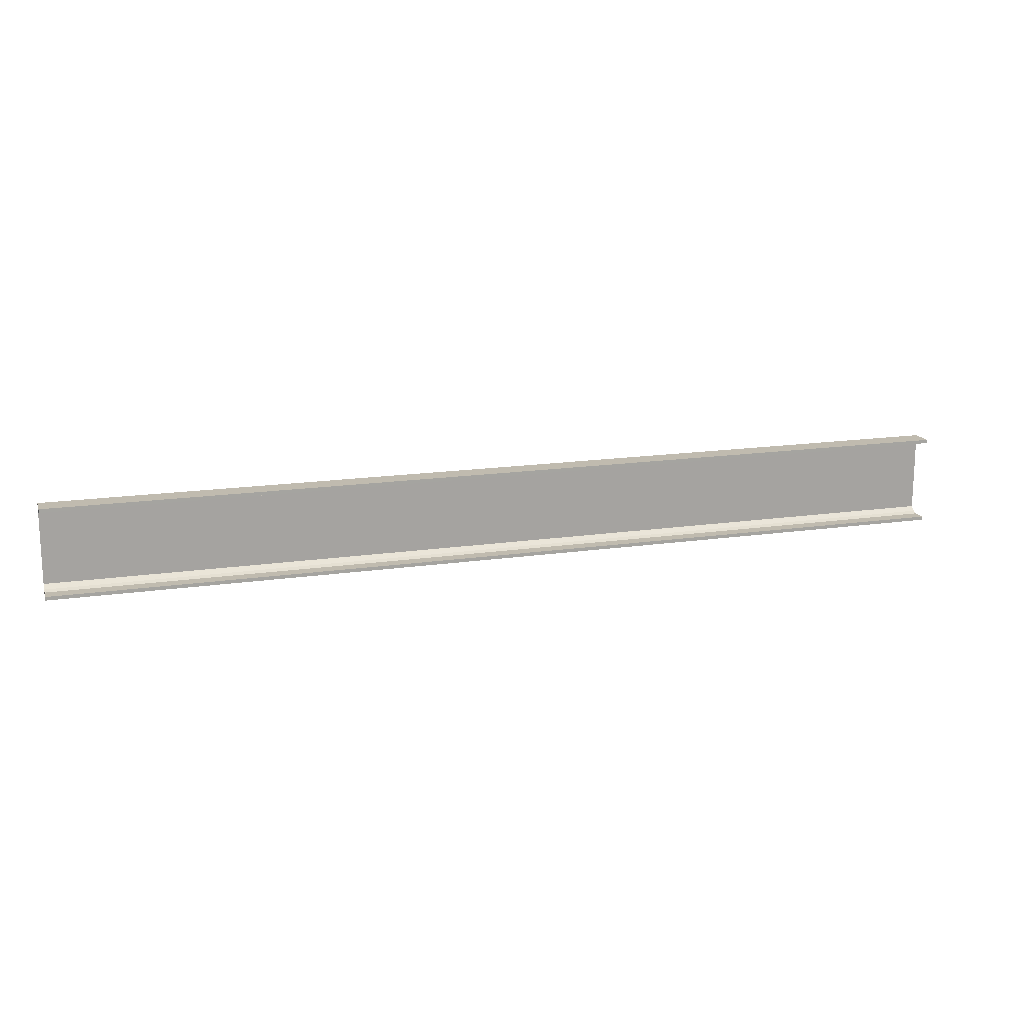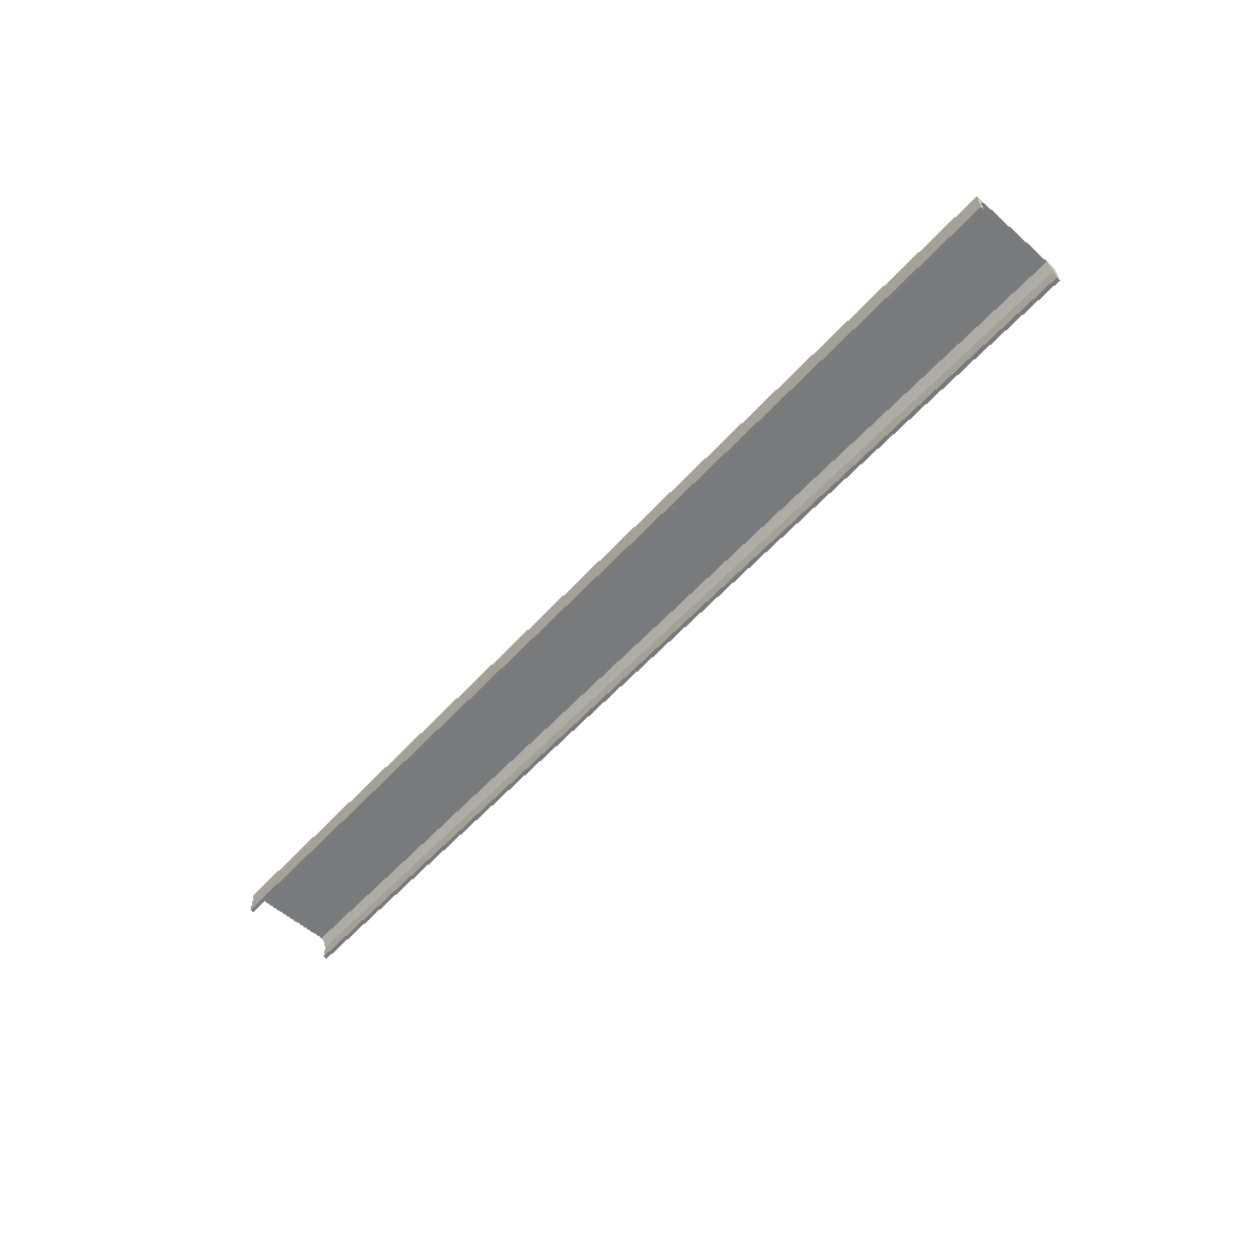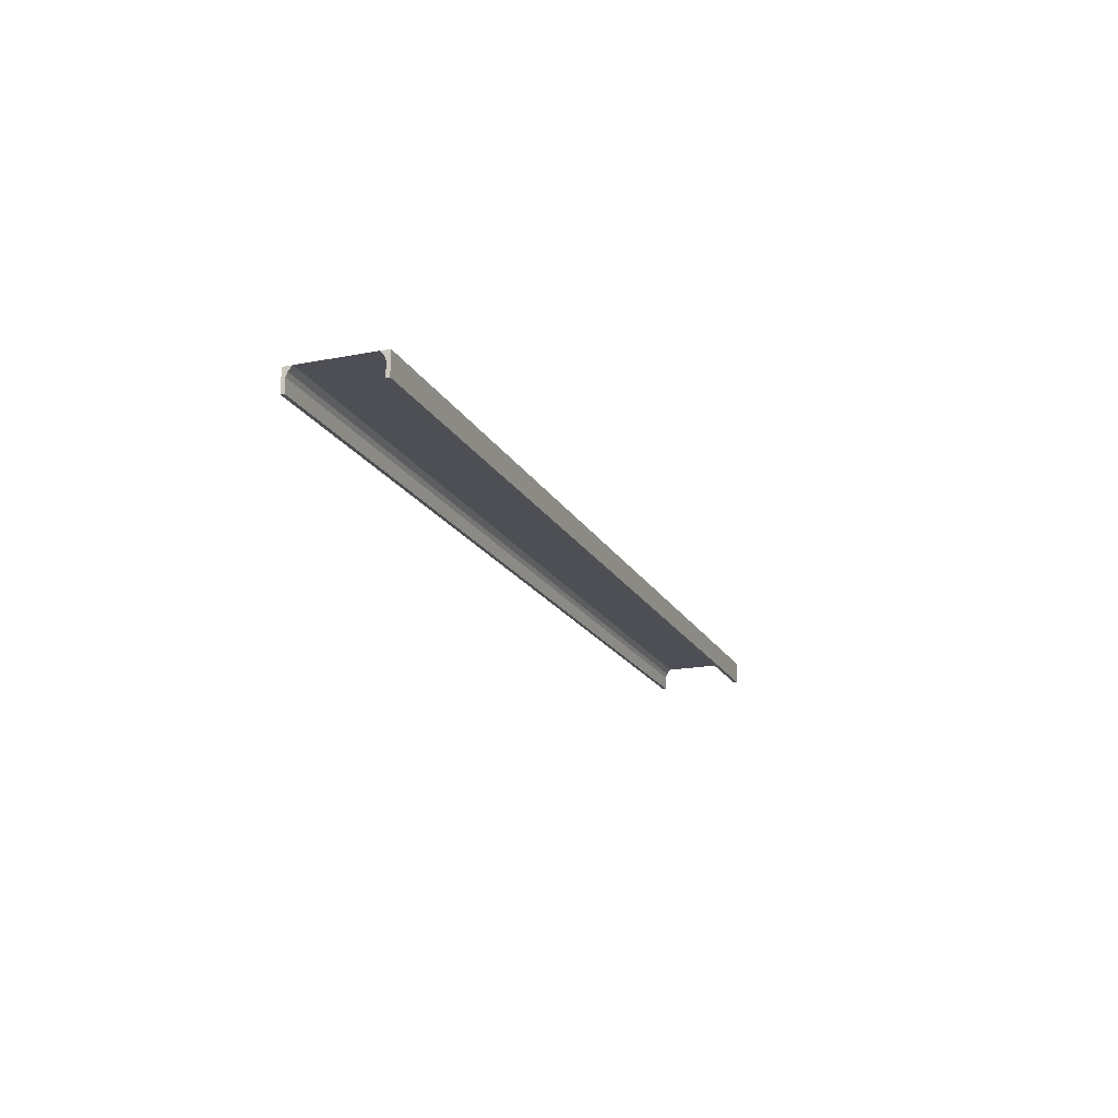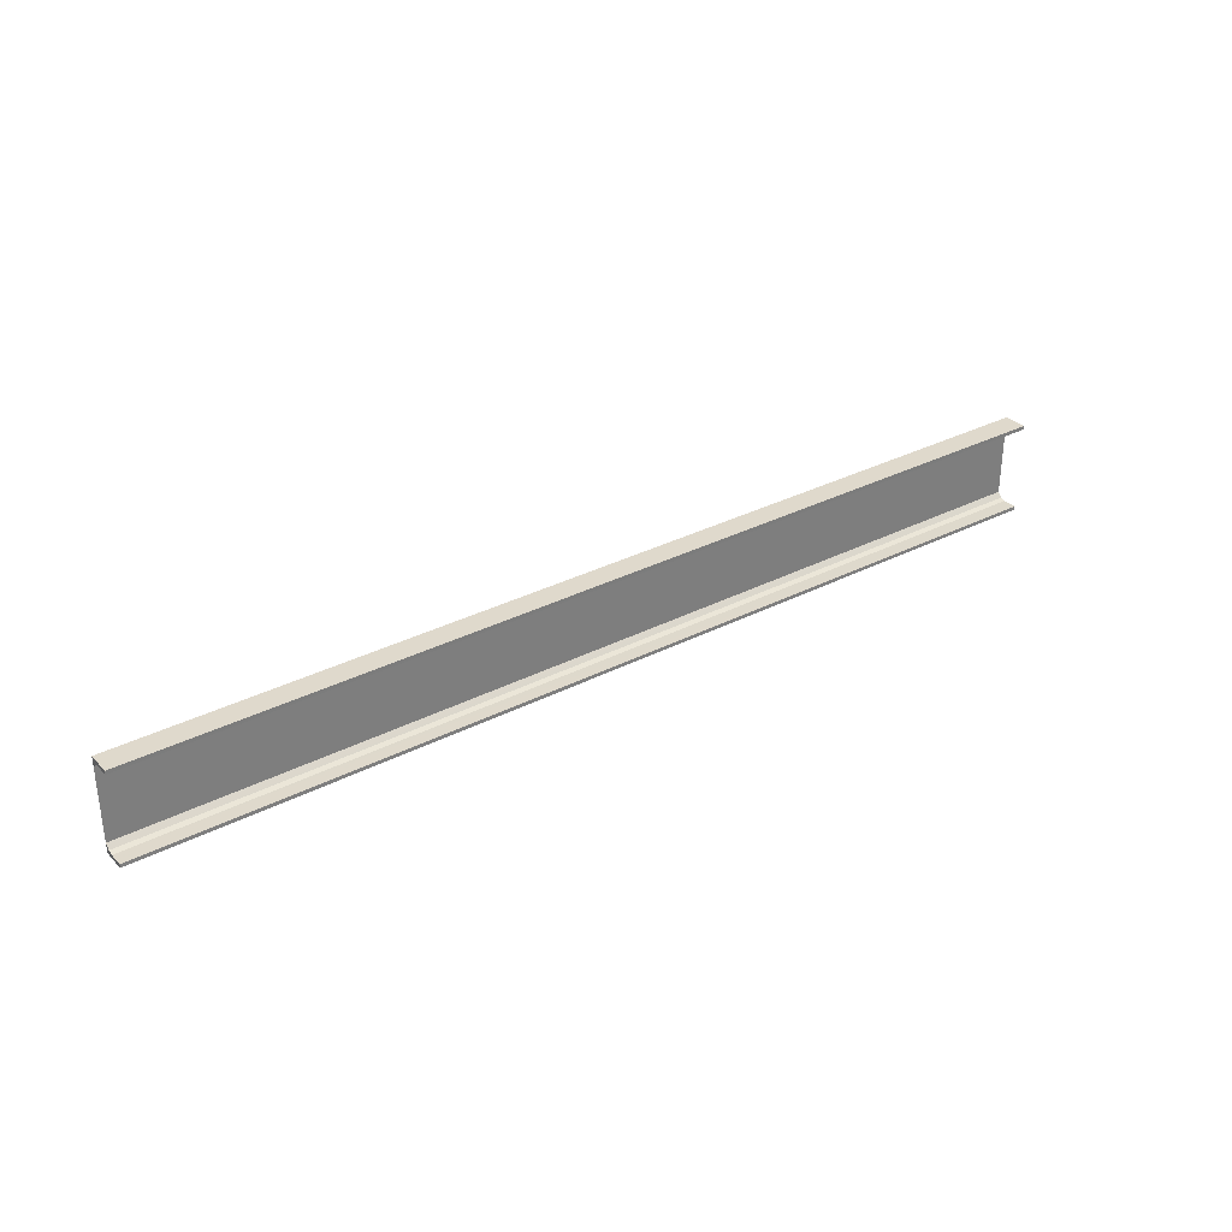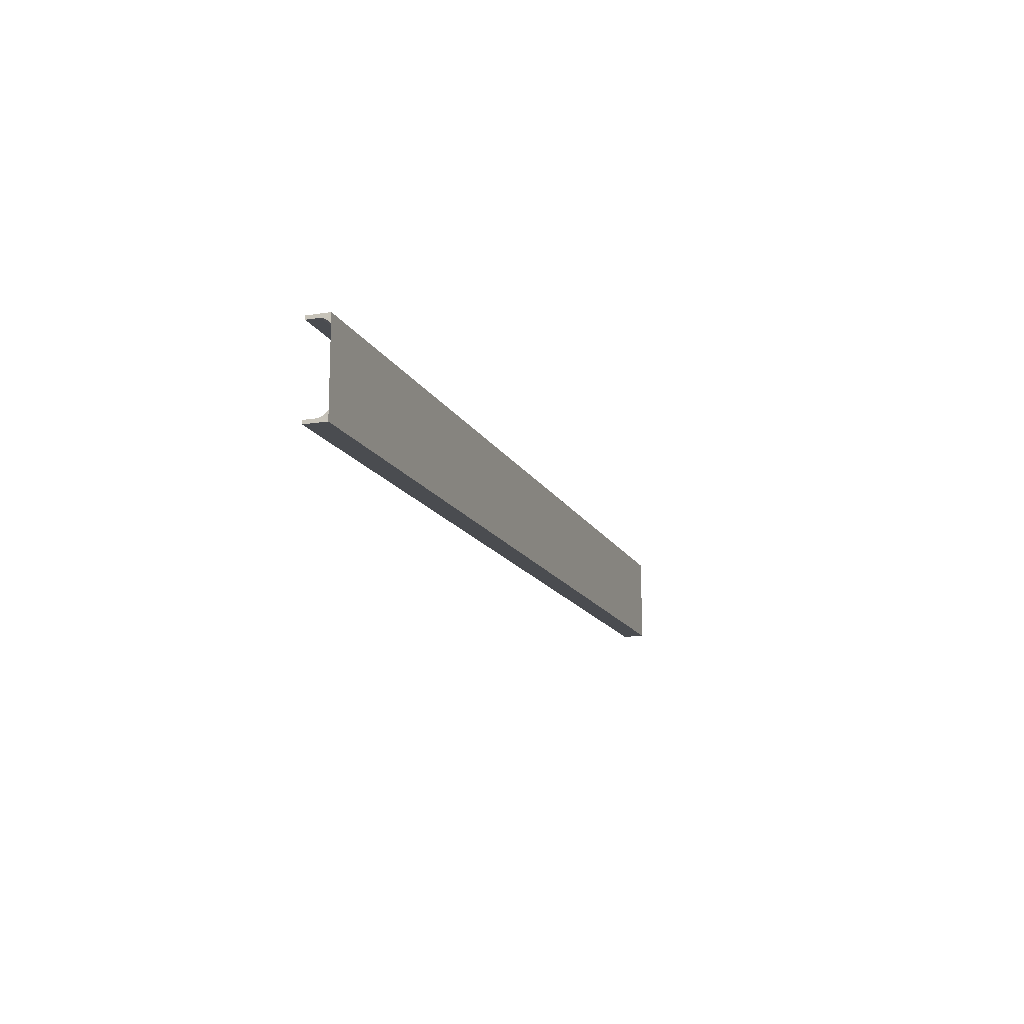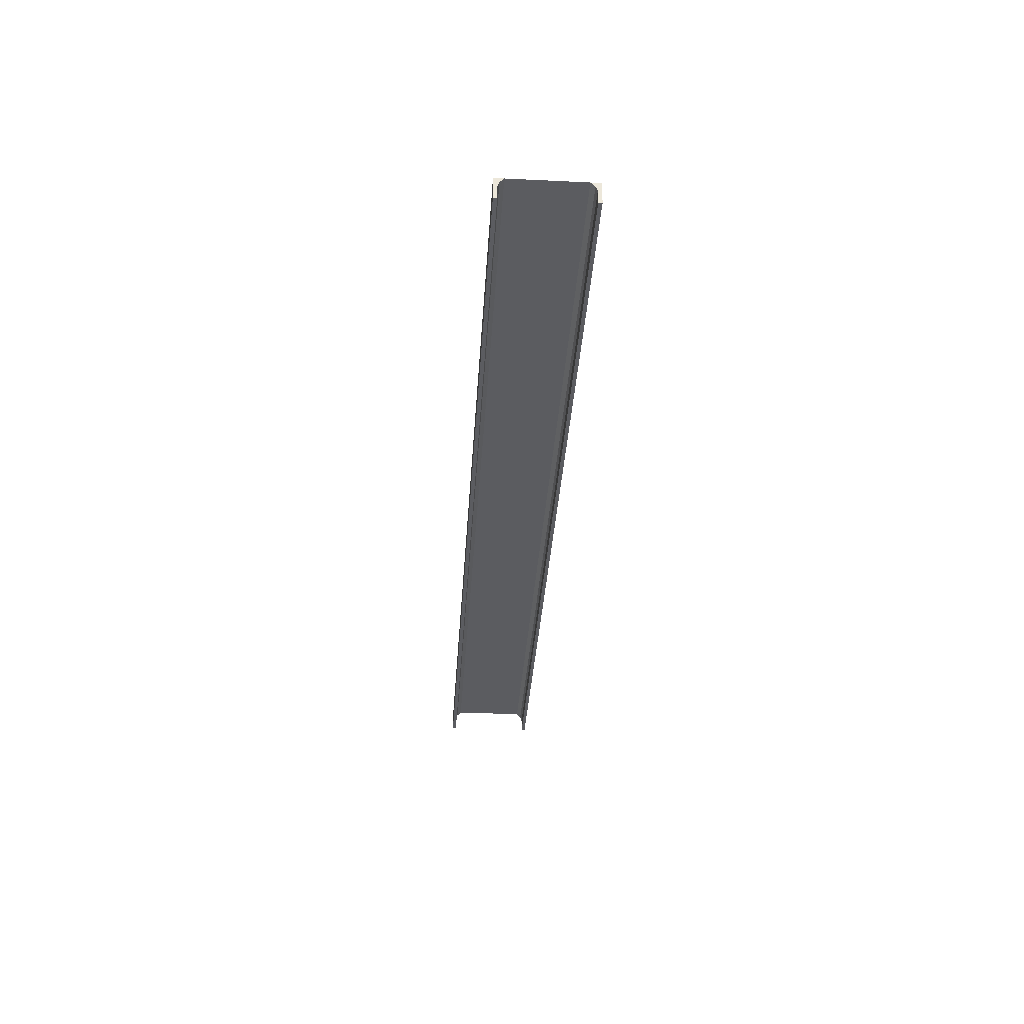
<metadata>
{"format":"obj","ext":"obj","renderer":"f3d","projection":"perspective","resolution":1024,"background":"white","views":[{"elev":16.1,"azim":-17.0,"up":"+Z"},{"elev":-58.0,"azim":-131.9,"up":"+Y"},{"elev":-18.4,"azim":110.7,"up":"+Y"},{"elev":32.2,"azim":-35.9,"up":"+Z"},{"elev":-14.8,"azim":109.1,"up":"+Z"},{"elev":-34.6,"azim":86.4,"up":"+Y"}]}
</metadata>
<code>
o 716
v 2248 1854 9.6
v 2248 1854 9.592
v 2248 1854 9.6
v 2250 1854 9.6
v 2250 1854 9.6
v 2248 1854 9.592
v 2250 1854 9.592
v 2250 1854 9.592
v 2250 1854 9.592
v 2250 1854 9.6
v 2248 1854 9.6
v 2250 1854 9.592
v 2250 1854 9.6
v 2248 1854 9.592
v 2250 1854 9.588
v 2248 1854 9.588
v 2250 1854 9.4
v 2250 1854 9.6
v 2248 1854 9.579
v 2248 1854 9.588
v 2248 1854 9.6
v 2248 1854 9.592
v 2250 1854 9.4
v 2248 1854 9.4
v 2248 1854 9.4
v 2250 1854 9.4
v 2248 1854 9.408
v 2248 1854 9.4
v 2250 1854 9.408
v 2250 1854 9.408
v 2248 1854 9.408
v 2250 1854 9.4
v 2248 1854 9.412
v 2250 1854 9.412
v 2248 1854 9.4
v 2248 1854 9.4
v 2248 1854 9.408
v 2250 1854 9.408
v 2248 1854 9.408
v 2250 1854 9.421
v 2250 1854 9.412
v 2250 1854 9.408
v 2250 1854 9.408
v 2248 1854 9.412
v 2248 1854 9.4
v 2248 1854 9.421
v 2248 1854 9.592
v 2250 1854 9.588
v 2250 1854 9.6
v 2250 1854 9.579
v 2250 1854 9.588
v 2248 1854 9.579
v 2250 1854 9.579
v 2248 1854 9.421
v 2250 1854 9.579
v 2250 1854 9.421
v 2248 1854 9.412
v 2248 1854 9.421
f 1 2 3
f 1 4 5
f 6 4 3
f 7 4 8
f 6 9 8
f 10 2 8
f 10 11 3
f 10 12 13
f 12 2 14
f 15 14 16
f 17 11 18
f 19 15 20
f 20 21 19
f 22 21 20
f 6 21 22
f 21 23 24
f 25 23 26
f 25 27 28
f 27 29 30
f 25 29 31
f 32 29 26
f 33 30 34
f 32 35 36
f 37 35 31
f 38 35 26
f 38 39 31
f 40 33 41
f 41 17 40
f 38 17 42
f 42 17 41
f 43 44 39
f 45 39 44
f 45 44 46
f 47 48 9
f 49 9 48
f 49 48 50
f 51 52 53
f 54 55 52
f 55 54 56
f 57 56 58

</code>
